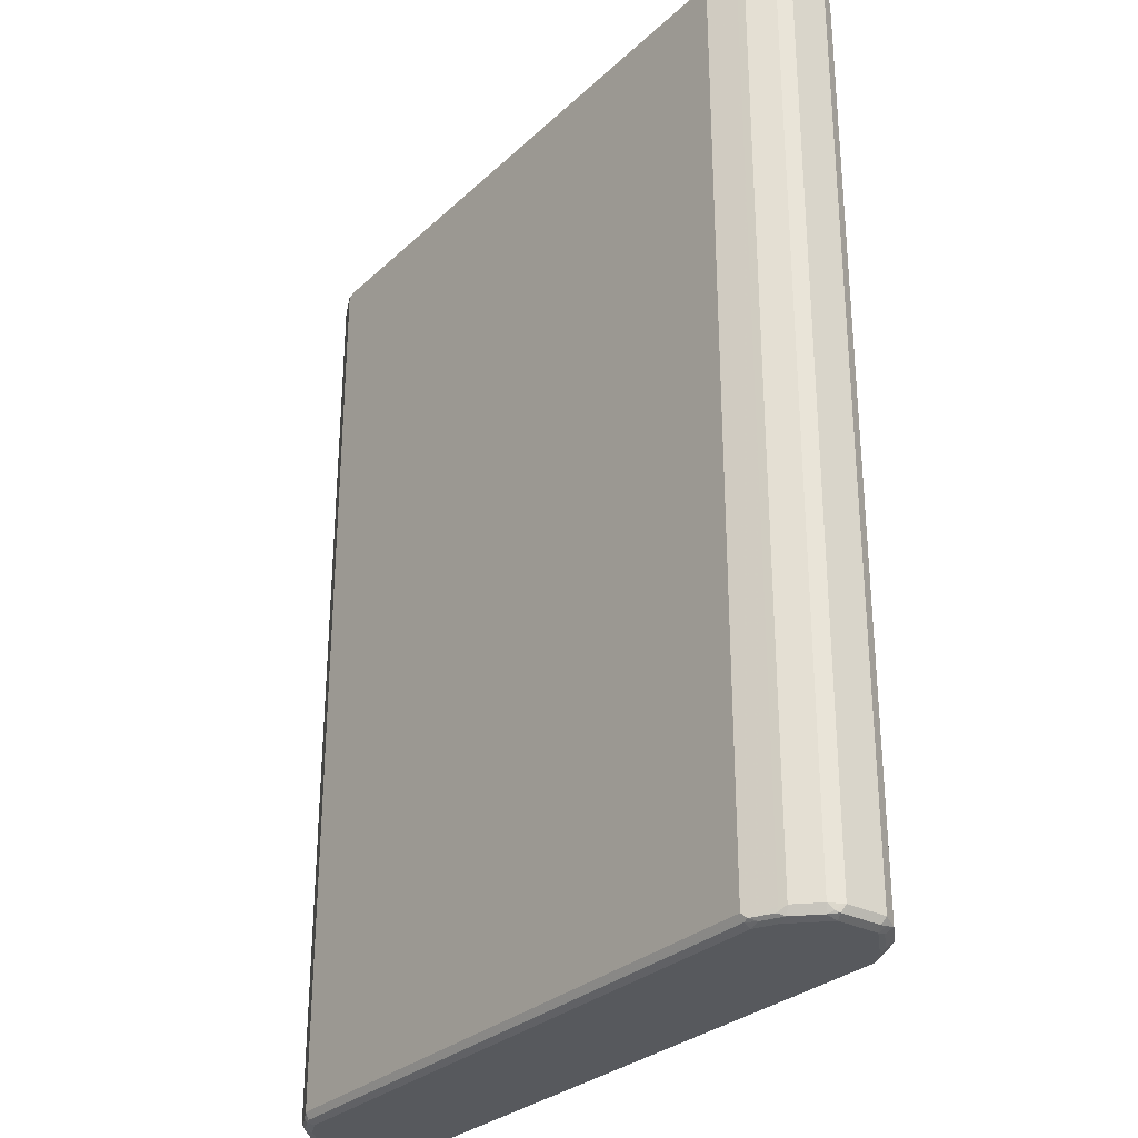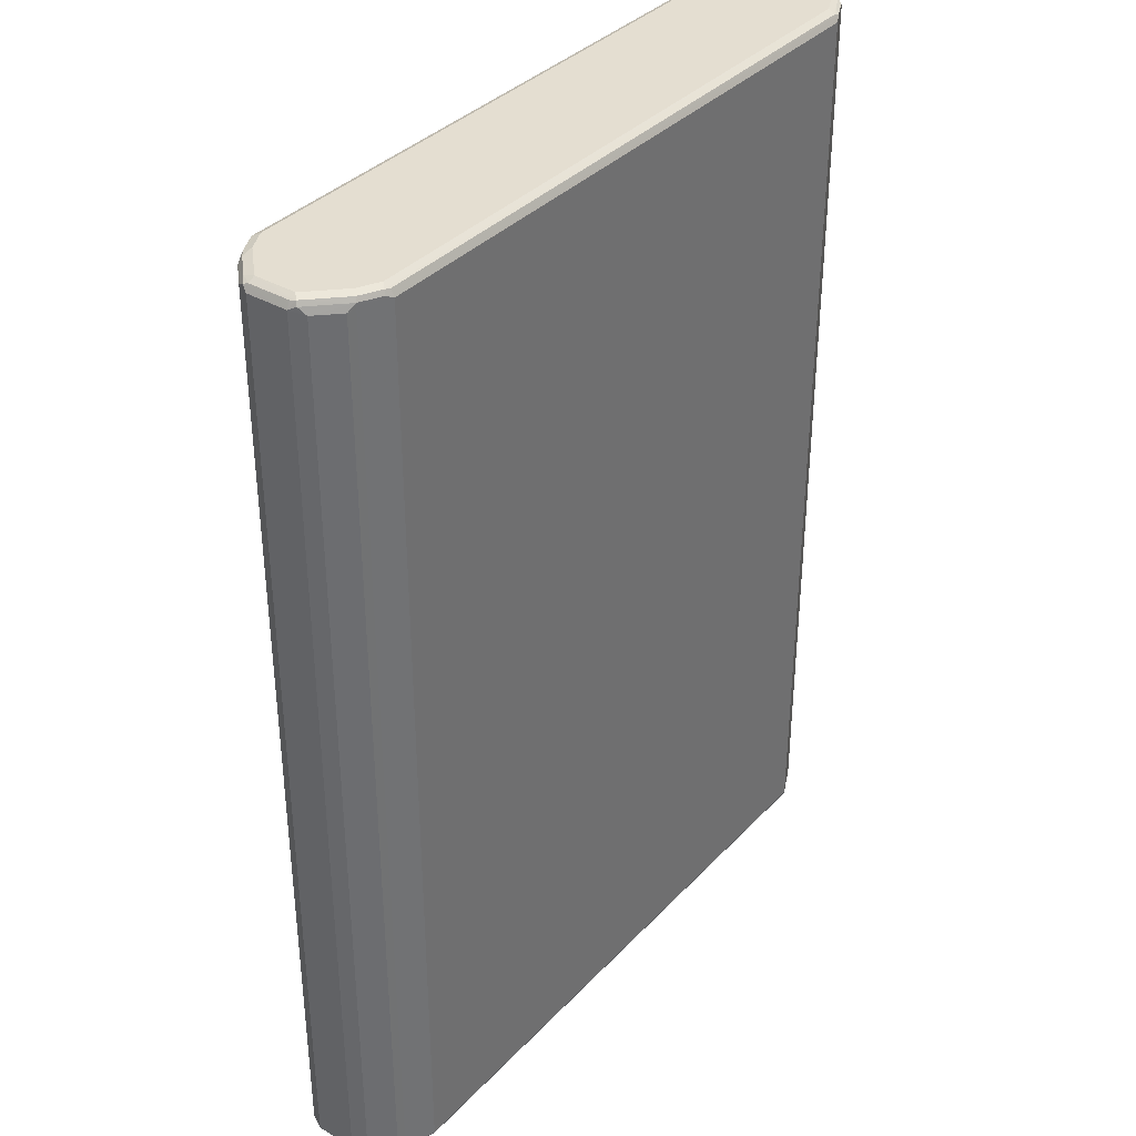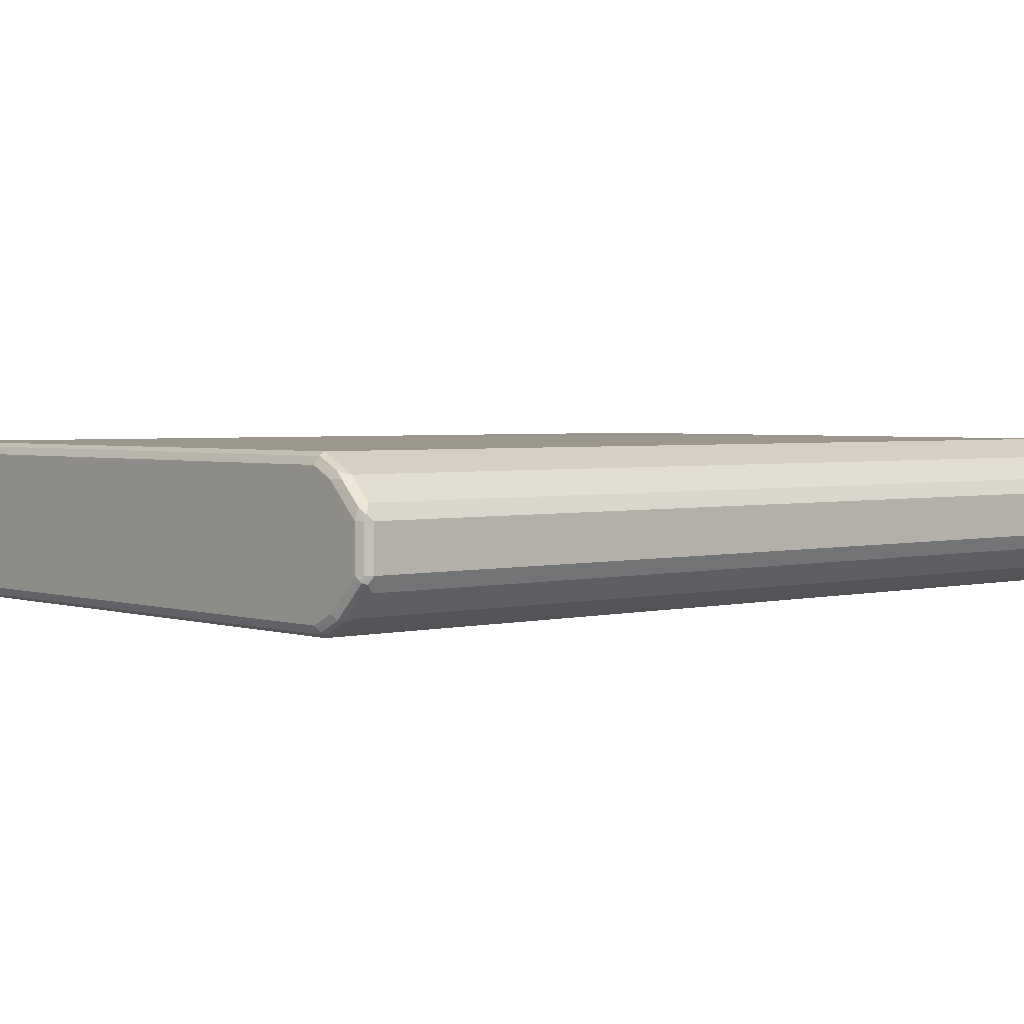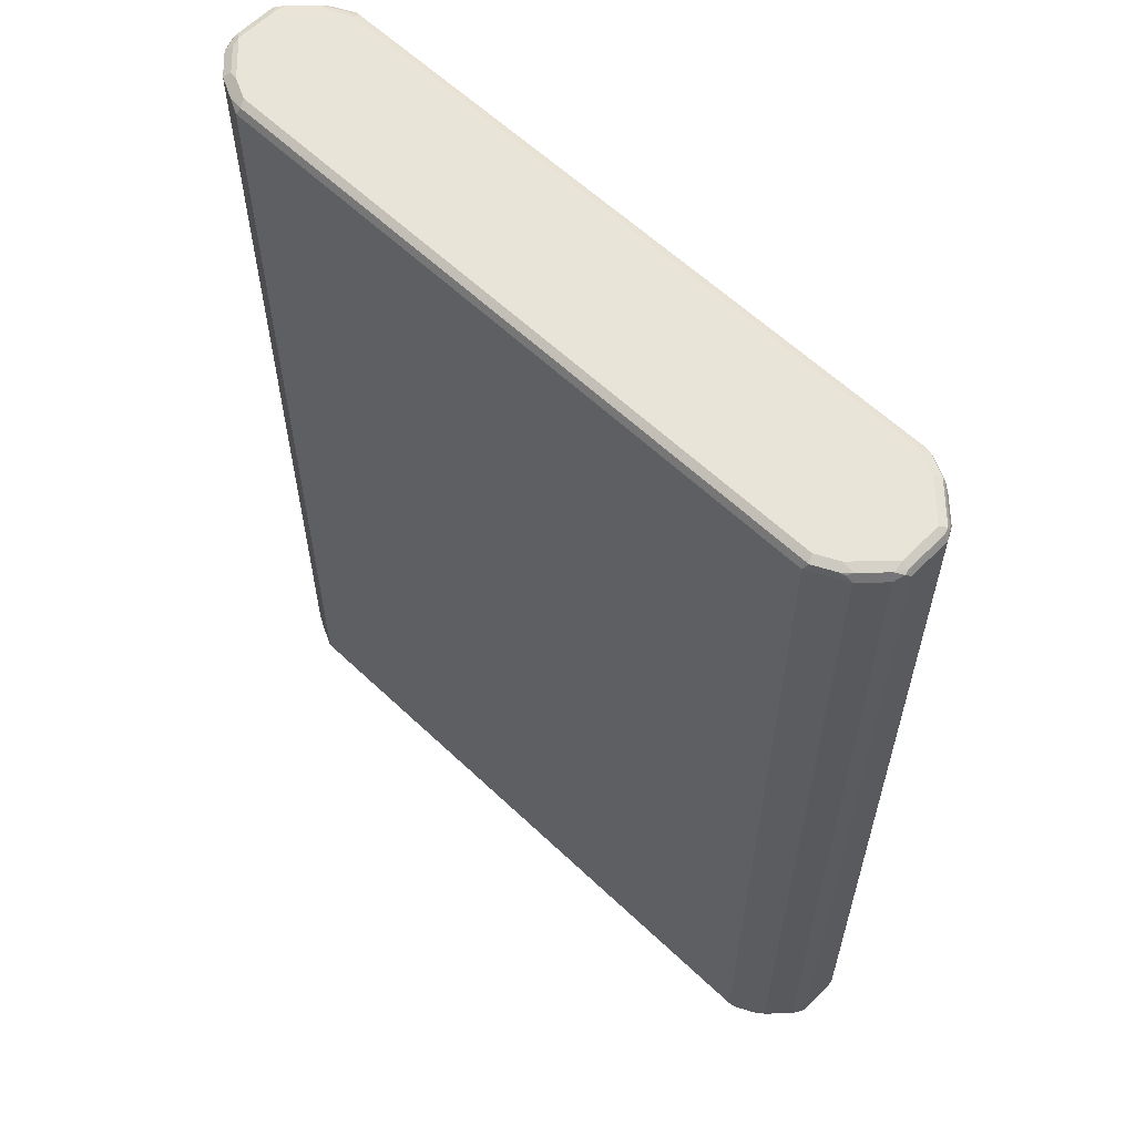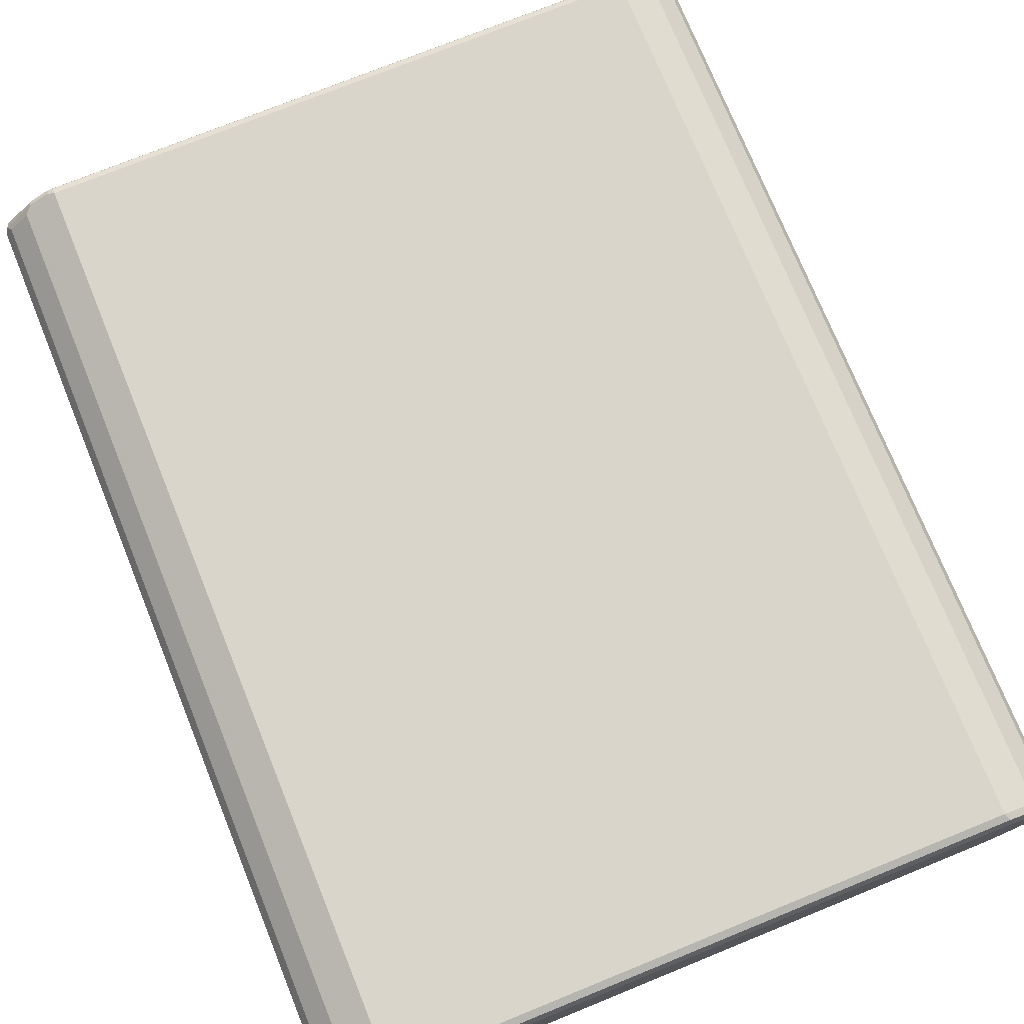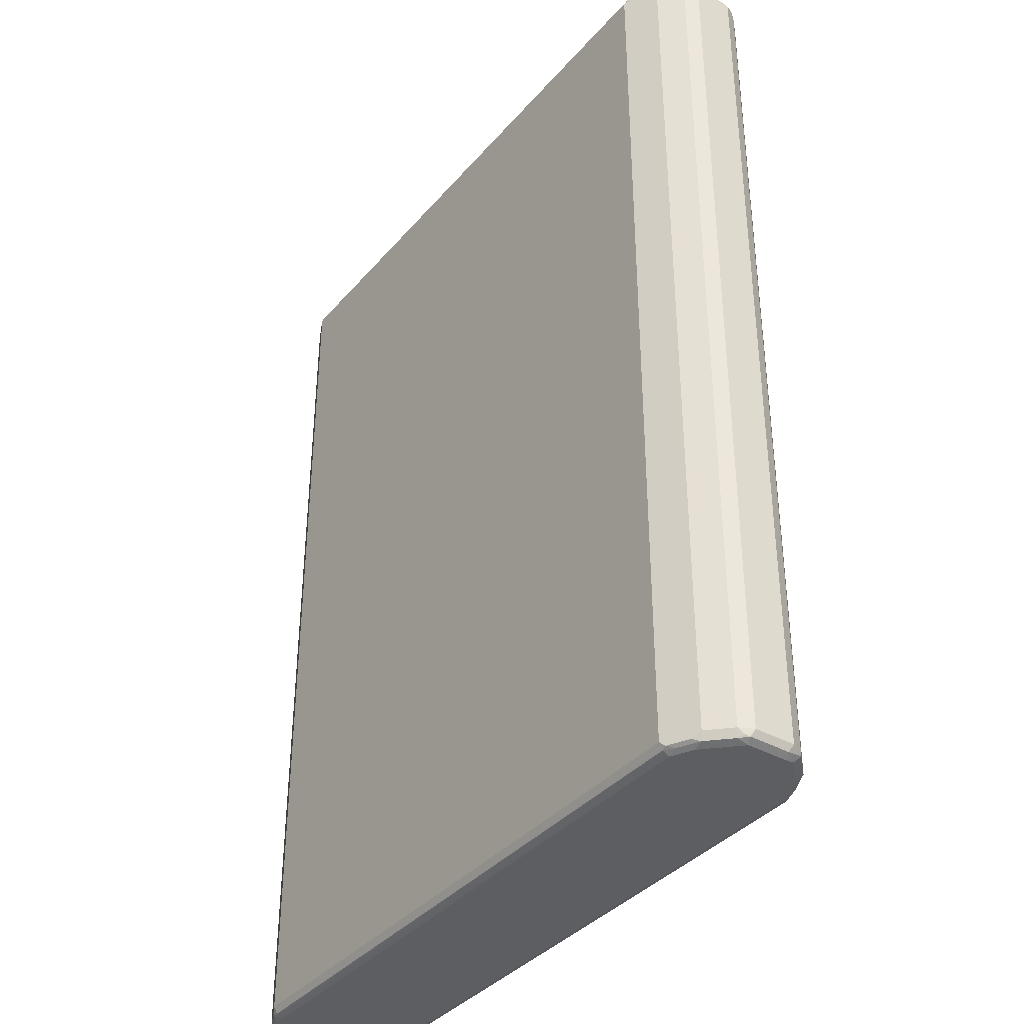
<metadata>
{"format":"obj","ext":"obj","renderer":"f3d","projection":"perspective","resolution":1024,"background":"white","views":[{"elev":-29.7,"azim":-127.1,"up":"+Y"},{"elev":36.4,"azim":-52.9,"up":"+Y"},{"elev":2.7,"azim":48.7,"up":"+Z"},{"elev":60.2,"azim":-135.9,"up":"+Y"},{"elev":74.4,"azim":-22.1,"up":"+Z"},{"elev":-37.5,"azim":-125.5,"up":"+Y"}]}
</metadata>
<code>
v 0.6059 0.7573 -0.03365
v 0.5947 0.7629 -0.05609
v 0.5975 0.7657 -0.04207
v 0.6002 0.7685 -0.02805
v 0.6059 0.7573 0.03365
v 0.6059 -0.7573 -0.03365
v 0.5778 0.7629 -0.07293
v 0.5862 0.7714 -0.04768
v 0.5947 -0.7516 -0.05609
v 0.5891 0.7742 -0.03365
v 0.6002 0.7685 0.03926
v 0.5975 0.7657 0.04627
v 0.5947 0.7573 0.05609
v 0.6059 -0.7573 0.03365
v 0.6017 -0.7657 0.04207
v 0.6002 -0.7685 -0.03365
v 0.5975 -0.77 -0.04207
v 0.6002 -0.7629 -0.04486
v 0.561 0.7629 -0.08975
v 0.5694 0.7714 -0.06451
v 0.5778 -0.7516 -0.07293
v 0.5498 -0.7629 -0.09538
v 0.5891 0.7742 0.03365
v 0.5722 0.7742 -0.05049
v 0.5891 0.77 0.05259
v 0.5778 0.7573 0.07293
v 0.5947 -0.7573 0.05609
v 0.5911 -0.77 0.05049
v 0.6002 -0.7685 0.03365
v 0.5891 -0.7742 0.03365
v 0.5891 -0.7742 -0.03365
v 0.5807 -0.77 -0.05891
v 0.5498 0.7516 -0.09538
v 0.5273 0.7629 -0.1066
v 0.547 0.7657 -0.09256
v 0.5525 0.7714 -0.08133
v 0.561 -0.7516 -0.08975
v 0.5385 0.7742 -0.08414
v 0.547 -0.77 -0.09256
v 0.5133 -0.77 -0.1094
v 0.5161 -0.7629 -0.1122
v 0.5049 -0.7573 -0.1178
v 0.5722 0.7742 0.05049
v 0.5722 0.77 0.06943
v 0.561 0.7573 0.08975
v 0.5778 -0.7573 0.07293
v 0.5575 -0.77 0.08414
v 0.5722 -0.7742 0.05049
v 0.5722 -0.7742 -0.05049
v 0.5049 0.7573 -0.1178
v 0.5133 0.7657 -0.1094
v 0.5049 0.7742 -0.101
v 0.5385 -0.7742 -0.08414
v -0.5049 -0.7685 -0.1122
v 0.5049 -0.7685 -0.1122
v 0.5049 -0.7742 -0.101
v -0.5049 -0.7742 -0.101
v -0.5133 -0.7657 -0.1136
v -0.5049 -0.7573 -0.1178
v 0.5385 0.7742 0.08414
v 0.5554 0.77 0.08624
v 0.547 0.7657 0.09676
v 0.5498 0.7573 0.09538
v 0.561 -0.7573 0.08975
v 0.5511 -0.7657 0.09256
v 0.5441 -0.7685 0.09538
v 0.5385 -0.7742 0.08414
v -0.5049 0.7573 -0.1178
v 0.4993 0.7685 -0.1122
v -0.5049 0.7742 -0.101
v -0.5217 -0.77 -0.1031
v -0.5385 -0.7742 -0.08414
v -0.547 -0.7657 -0.09676
v -0.5498 -0.7573 -0.09538
v 0.5049 0.7742 0.101
v 0.5217 0.77 0.1031
v 0.5133 0.7657 0.1136
v 0.5049 0.7573 0.1178
v 0.5498 -0.7573 0.09538
v 0.5175 -0.7657 0.1094
v 0.5104 -0.7685 0.1122
v 0.5049 -0.7742 0.101
v -0.5498 0.7573 -0.09538
v -0.5175 0.7657 -0.1094
v -0.5104 0.7685 -0.1122
v -0.5441 0.7685 -0.09538
v -0.5385 0.7742 -0.08414
v -0.5554 -0.77 -0.08624
v -0.5722 -0.7742 -0.05049
v -0.5722 -0.77 -0.06943
v -0.561 -0.7573 -0.08975
v -0.5049 0.7742 0.101
v -0.5133 0.77 0.1094
v 0.5049 0.7685 0.1122
v -0.5049 0.7685 0.1122
v -0.5049 0.7573 0.1178
v 0.5049 -0.7573 0.1178
v -0.4993 -0.7685 0.1122
v -0.5049 -0.7742 0.101
v -0.561 0.7573 -0.08975
v -0.5511 0.7657 -0.09256
v -0.5575 0.77 -0.08414
v -0.5722 0.7742 -0.05049
v -0.5891 -0.7742 -0.03365
v -0.5891 -0.77 -0.05259
v -0.5778 -0.7573 -0.07293
v -0.5385 0.7742 0.08414
v -0.547 0.77 0.09256
v -0.5498 0.7629 0.09538
v -0.5161 0.7629 0.1122
v -0.5049 -0.7573 0.1178
v -0.5133 -0.7657 0.1094
v -0.5385 -0.7742 0.08414
v -0.5778 0.7573 -0.07293
v -0.5911 0.77 -0.05049
v -0.5891 0.7742 -0.03365
v -0.5947 0.7573 -0.05609
v -0.5891 -0.7742 0.03365
v -0.6002 -0.7685 -0.03926
v -0.5975 -0.7657 -0.04627
v -0.5947 -0.7573 -0.05609
v -0.5722 0.7742 0.05049
v -0.5807 0.77 0.05891
v -0.5975 0.77 0.04207
v -0.6002 0.7629 0.04486
v -0.5947 0.7516 0.05609
v -0.5778 0.7516 0.07293
v -0.561 0.7516 0.08975
v -0.5498 -0.7516 0.09538
v -0.5273 -0.7629 0.1066
v -0.547 -0.7657 0.09256
v -0.5722 -0.7742 0.05049
v -0.5525 -0.7714 0.08133
v -0.5694 -0.7714 0.06451
v -0.6017 0.7657 -0.04207
v -0.6002 0.7685 -0.03365
v -0.5891 0.7742 0.03365
v -0.6059 0.7573 -0.03365
v -0.5862 -0.7714 0.04768
v -0.5975 -0.7657 0.04207
v -0.6002 -0.7685 0.02805
v -0.6059 -0.7573 -0.03365
v -0.6002 0.7685 0.03365
v -0.6059 0.7573 0.03365
v -0.5947 -0.7629 0.05609
v -0.5778 -0.7629 0.07293
v -0.561 -0.7629 0.08975
v -0.6059 -0.7573 0.03365
f 1 2 3
f 88 90 106
f 87 102 103
f 86 102 87
f 86 101 102
f 84 86 85
f 84 101 86
f 88 106 91
f 83 101 84
f 81 111 98
f 81 97 111
f 81 99 82
f 81 98 99
f 80 97 81
f 79 97 80
f 83 100 101
f 78 111 97
f 89 104 105
f 90 105 121
f 98 111 112
f 96 129 111
f 96 109 129
f 96 110 109
f 93 95 94
f 93 96 95
f 89 105 90
f 93 110 96
f 93 108 109
f 92 108 93
f 92 107 108
f 91 114 100
f 91 106 114
f 90 121 106
f 93 109 110
f 78 96 111
f 77 96 78
f 77 95 96
f 65 80 66
f 64 79 65
f 63 97 79
f 63 78 97
f 63 77 78
f 62 77 63
f 65 79 80
f 61 77 62
f 60 76 61
f 60 75 76
f 59 83 68
f 59 74 83
f 58 74 59
f 58 73 74
f 61 76 77
f 66 80 81
f 66 81 82
f 66 82 67
f 77 94 95
f 76 94 77
f 75 94 76
f 75 93 94
f 75 92 93
f 74 100 83
f 74 91 100
f 73 88 91
f 73 91 74
f 72 90 88
f 72 89 90
f 70 86 87
f 70 85 86
f 68 84 85
f 68 83 84
f 98 112 99
f 58 88 73
f 99 112 131
f 100 114 102
f 124 136 143
f 122 124 123
f 122 137 124
f 120 142 121
f 119 142 120
f 119 148 142
f 124 143 144
f 119 141 148
f 118 145 140
f 118 139 145
f 118 134 139
f 118 132 134
f 117 142 138
f 117 121 142
f 118 140 141
f 117 138 135
f 124 144 125
f 126 144 148
f 138 148 144
f 138 142 148
f 135 144 143
f 135 138 144
f 135 143 136
f 134 145 139
f 125 144 126
f 134 146 145
f 133 147 146
f 127 147 128
f 127 146 147
f 126 146 127
f 126 145 146
f 126 148 145
f 133 146 134
f 116 124 137
f 116 136 124
f 115 136 116
f 107 123 108
f 107 122 123
f 106 117 114
f 106 121 117
f 105 120 121
f 105 119 120
f 108 123 109
f 104 119 105
f 104 118 141
f 102 117 115
f 102 114 117
f 102 116 103
f 102 115 116
f 100 102 101
f 104 141 119
f 109 123 124
f 109 124 125
f 109 125 126
f 115 135 136
f 115 117 135
f 113 134 132
f 113 133 134
f 113 147 133
f 113 131 147
f 112 147 131
f 112 130 147
f 111 130 112
f 111 147 130
f 111 129 147
f 109 147 129
f 109 128 147
f 109 127 128
f 109 126 127
f 99 131 113
f 58 71 88
f 57 88 71
f 57 72 88
f 13 25 44
f 12 25 13
f 11 23 25
f 11 25 12
f 10 43 23
f 10 60 43
f 13 44 26
f 10 75 60
f 10 107 92
f 10 122 107
f 10 137 122
f 10 116 137
f 10 103 116
f 10 87 103
f 10 92 75
f 10 70 87
f 13 26 46
f 14 27 15
f 19 51 35
f 19 34 51
f 19 50 34
f 19 33 50
f 17 29 30
f 17 22 18
f 13 46 27
f 17 32 22
f 17 31 49
f 17 30 31
f 16 29 17
f 15 27 28
f 15 29 16
f 15 28 29
f 17 49 32
f 10 52 70
f 10 38 52
f 10 24 38
f 3 10 4
f 2 21 7
f 2 9 21
f 2 10 3
f 2 8 10
f 2 20 8
f 4 10 23
f 2 7 20
f 1 6 9
f 1 14 6
f 1 5 14
f 1 11 5
f 1 4 11
f 1 3 4
f 1 9 2
f 4 23 11
f 5 11 12
f 5 12 13
f 9 22 21
f 9 18 22
f 8 24 10
f 8 20 24
f 7 37 19
f 7 21 37
f 7 36 20
f 7 19 36
f 6 18 9
f 6 17 18
f 6 16 17
f 6 15 16
f 6 14 15
f 5 27 14
f 5 13 27
f 19 35 38
f 19 38 36
f 19 37 22
f 19 22 33
f 43 60 44
f 42 68 50
f 42 59 68
f 42 58 59
f 42 55 58
f 40 57 54
f 44 60 61
f 40 56 57
f 40 55 42
f 40 54 55
f 39 56 40
f 39 53 56
f 35 52 38
f 35 51 52
f 40 42 41
f 45 61 62
f 45 62 63
f 45 63 79
f 54 57 71
f 54 58 55
f 54 71 58
f 52 85 70
f 52 69 85
f 51 69 52
f 50 69 51
f 50 85 69
f 50 68 85
f 47 64 65
f 47 67 48
f 47 66 67
f 47 65 66
f 46 64 47
f 45 79 64
f 34 50 51
f 140 145 148
f 32 53 39
f 30 49 31
f 26 45 64
f 26 61 45
f 26 44 61
f 23 44 25
f 23 43 44
f 22 50 33
f 26 64 46
f 22 42 50
f 22 40 41
f 22 39 40
f 22 32 39
f 21 22 37
f 20 38 24
f 20 36 38
f 22 41 42
f 27 46 47
f 27 47 28
f 28 47 30
f 30 53 49
f 30 56 53
f 30 57 56
f 30 72 57
f 30 89 72
f 30 104 89
f 30 118 104
f 30 132 118
f 30 113 132
f 30 99 113
f 30 82 99
f 30 67 82
f 30 48 67
f 30 47 48
f 28 30 29
f 32 49 53
f 140 148 141

</code>
